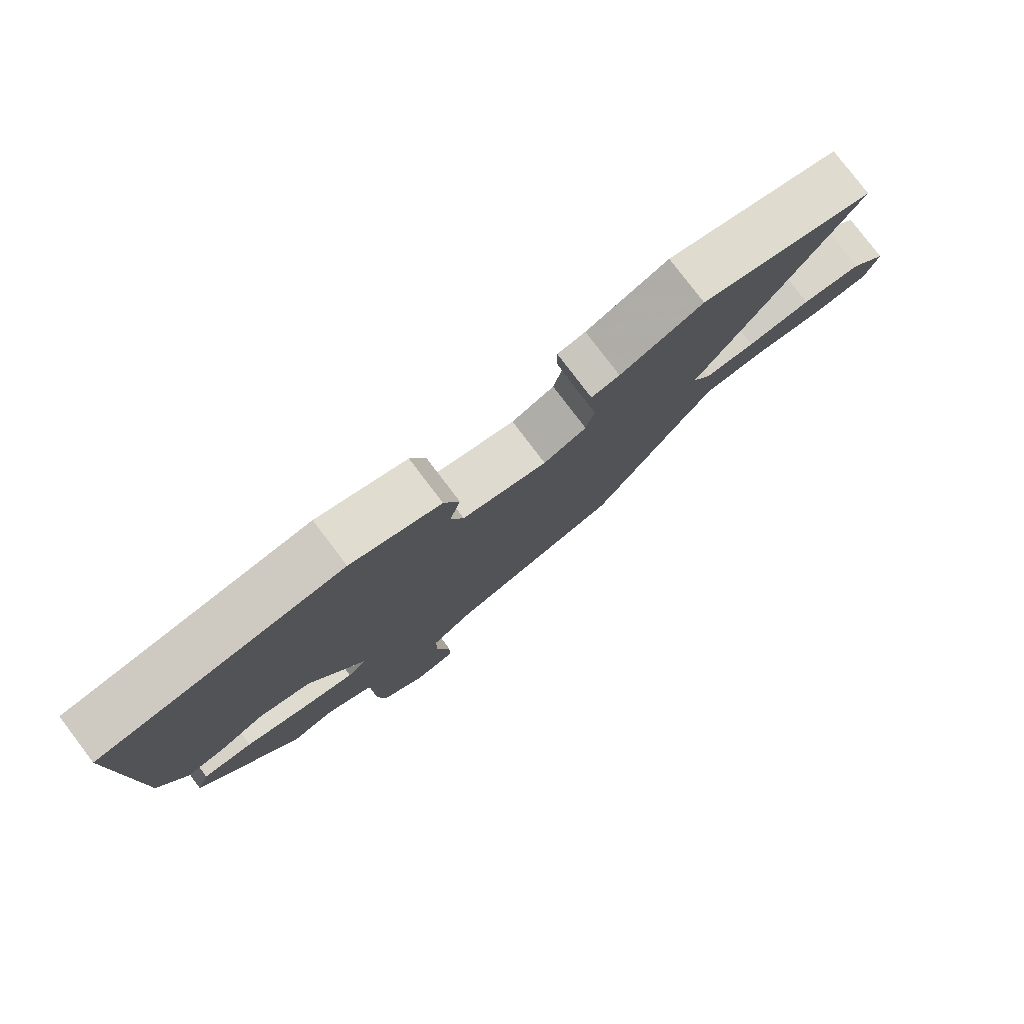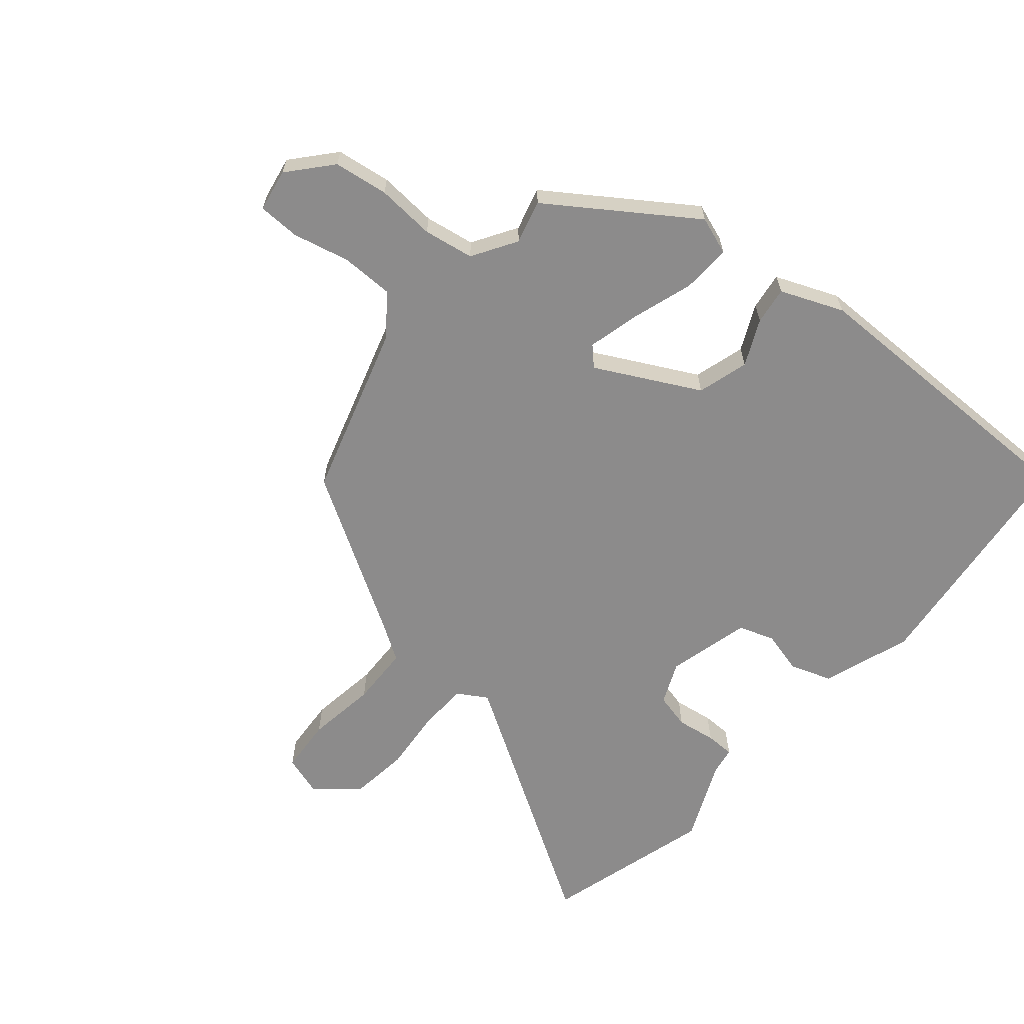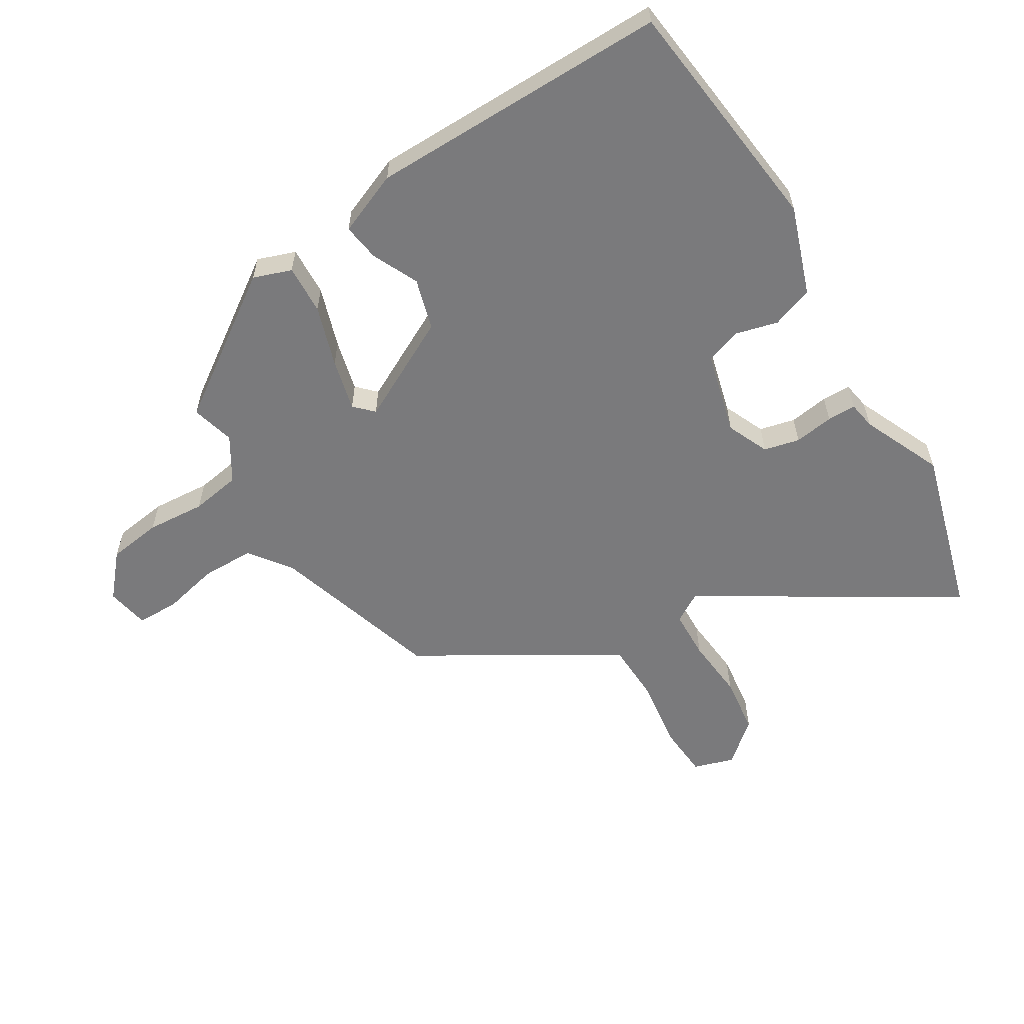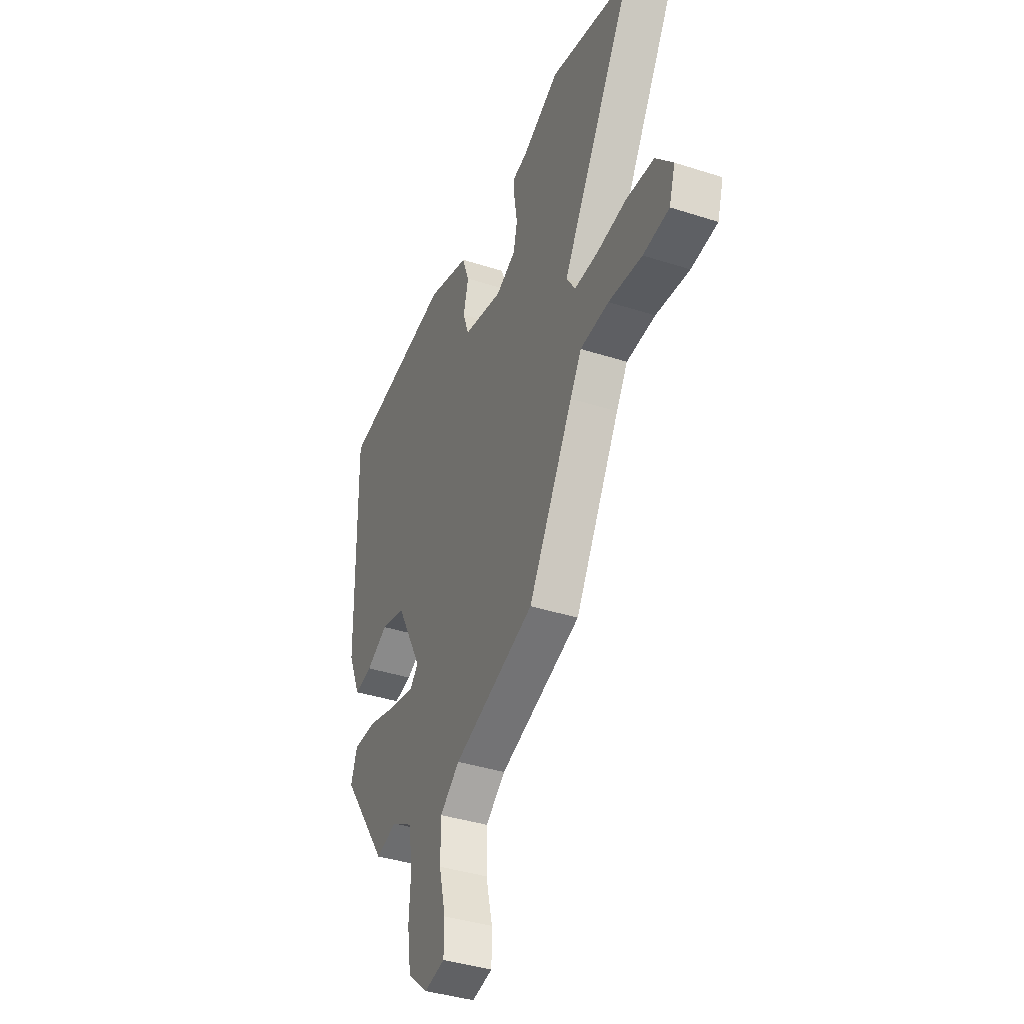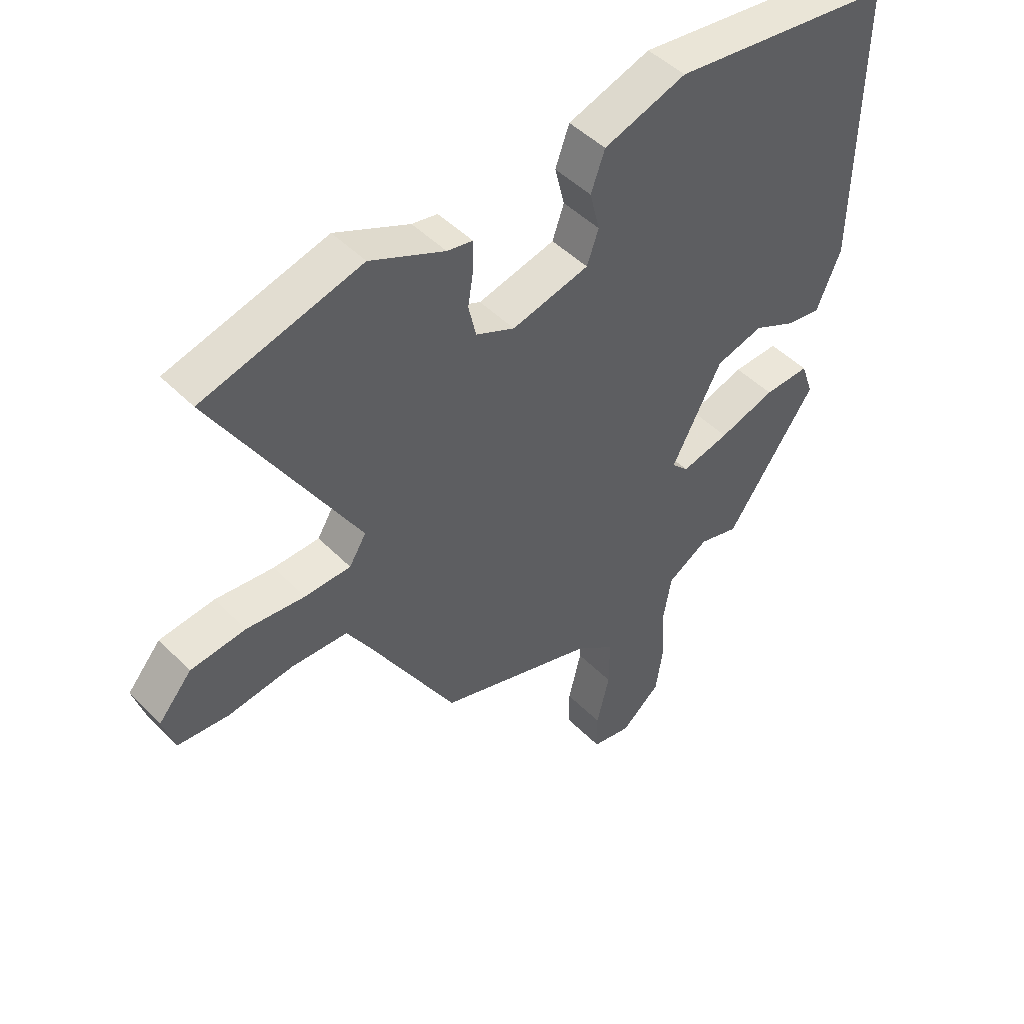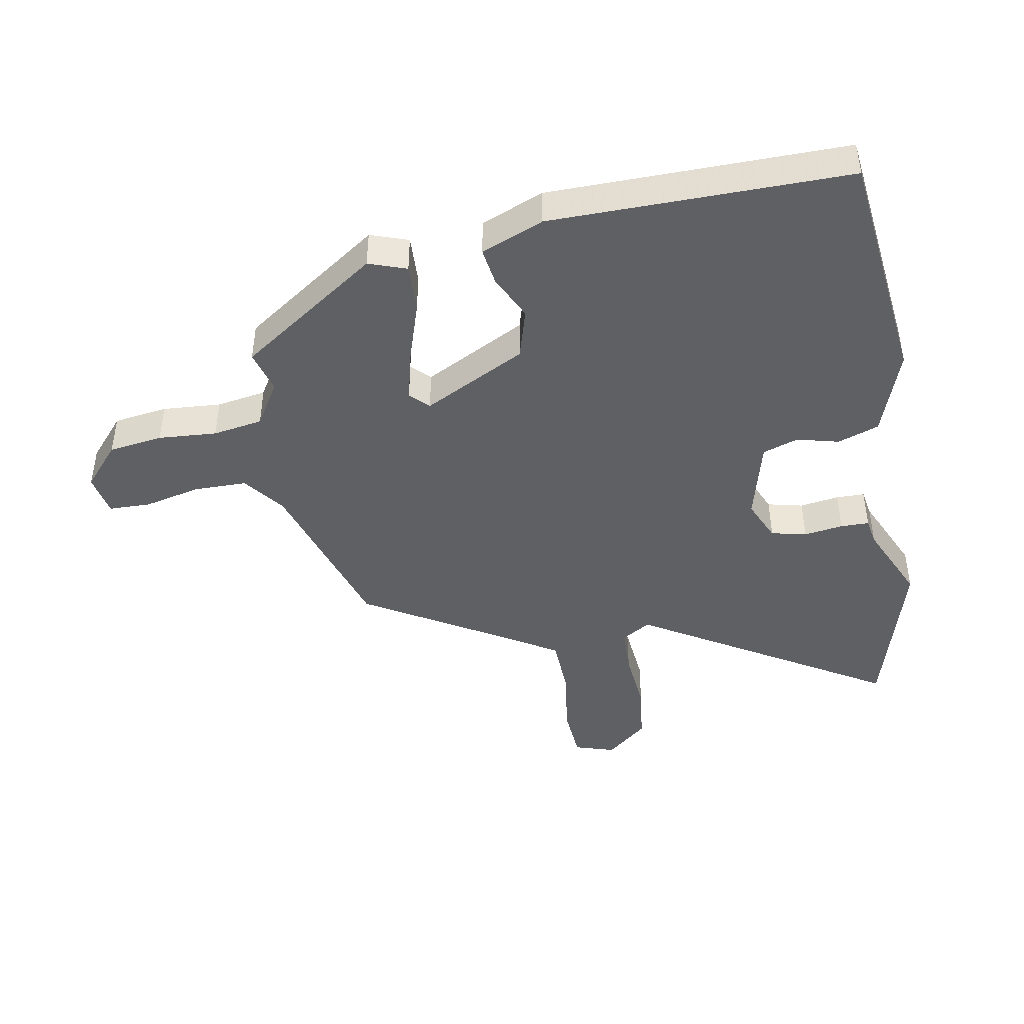
<metadata>
{"format":"obj","ext":"obj","renderer":"f3d","projection":"perspective","resolution":1024,"background":"white","views":[{"elev":79.4,"azim":-37.2,"up":"+Z"},{"elev":-64.0,"azim":-130.8,"up":"+Y"},{"elev":-58.2,"azim":-59.1,"up":"+Y"},{"elev":-39.2,"azim":68.1,"up":"+Z"},{"elev":47.2,"azim":138.5,"up":"+Z"},{"elev":-43.9,"azim":-80.1,"up":"+Y"}]}
</metadata>
<code>
v -0.306 0.07 -0.496
v -0.462 0.07 -0.273
v -0.441 0.07 -0.212
v -0.362 0.07 -0.215
v -0.264 0.07 -0.246
v -0.181 0.07 -0.266
v -0.152 0.07 -0.237
v -0.239 0.07 -0.073
v -0.321 0.07 -0.05
v -0.394 0.07 -0.085
v -0.454 0.07 -0.094
v -0.496 0.07 0.006
v -0.504 0.07 0.484
v -0.121 0.07 0.531
v 0.021 0.07 0.483
v 0.045 0.07 0.417
v 0.028 0.07 0.349
v 0.048 0.07 0.292
v 0.181 0.07 0.259
v 0.248 0.07 0.289
v 0.261 0.07 0.346
v 0.251 0.07 0.409
v 0.251 0.07 0.455
v 0.295 0.07 0.463
v 0.423 0.07 0.521
v 0.694 0.07 0.447
v 0.452 0.07 0.045
v 0.481 0.07 -0.002
v 0.56 0.07 -0.004
v 0.66 0.07 0.006
v 0.754 0.07 -0.005
v 0.811 0.07 -0.071
v 0.791 0.07 -0.136
v 0.704 0.07 -0.143
v 0.592 0.07 -0.128
v 0.496 0.07 -0.132
v 0.458 0.07 -0.193
v 0.308 0.07 -0.447
v 0.036 0.07 -0.533
v -0.03 0.07 -0.583
v -0.03 0.07 -0.668
v -0.008 0.07 -0.759
v -0.009 0.07 -0.826
v -0.077 0.07 -0.839
v -0.145 0.07 -0.781
v -0.158 0.07 -0.694
v -0.152 0.07 -0.6
v -0.166 0.07 -0.52
v -0.237 0.07 -0.477
v -0.306 0 -0.496
v -0.462 0 -0.273
v -0.441 0 -0.212
v -0.362 0 -0.215
v -0.264 0 -0.246
v -0.181 0 -0.266
v -0.152 0 -0.237
v -0.239 0 -0.073
v -0.321 0 -0.05
v -0.394 0 -0.085
v -0.454 0 -0.094
v -0.496 0 0.006
v -0.504 0 0.484
v -0.121 0 0.531
v 0.021 0 0.483
v 0.045 0 0.417
v 0.028 0 0.349
v 0.048 0 0.292
v 0.181 0 0.259
v 0.248 0 0.289
v 0.261 0 0.346
v 0.251 0 0.409
v 0.251 0 0.455
v 0.295 0 0.463
v 0.423 0 0.521
v 0.694 0 0.447
v 0.452 0 0.045
v 0.481 0 -0.002
v 0.56 0 -0.004
v 0.66 0 0.006
v 0.754 0 -0.005
v 0.811 0 -0.071
v 0.791 0 -0.136
v 0.704 0 -0.143
v 0.592 0 -0.128
v 0.496 0 -0.132
v 0.458 0 -0.193
v 0.308 0 -0.447
v 0.036 0 -0.533
v -0.03 0 -0.583
v -0.03 0 -0.668
v -0.008 0 -0.759
v -0.009 0 -0.826
v -0.077 0 -0.839
v -0.145 0 -0.781
v -0.158 0 -0.694
v -0.152 0 -0.6
v -0.166 0 -0.52
v -0.237 0 -0.477
f 44 45 46 47
f 44 47 48
f 41 42 43 44
f 40 41 44 48
f 39 40 48 49
f 37 38 39 49
f 32 33 34 35
f 32 35 36
f 29 30 31 32
f 28 29 32 36
f 27 28 36 37
f 24 25 26 27
f 21 22 23 24
f 20 21 24 27
f 19 20 27 37
f 14 15 16 17
f 14 17 18
f 13 14 18
f 12 13 18
f 9 10 11 12
f 8 9 12 18
f 7 8 18 19
f 2 3 4 5
f 2 5 6
f 1 2 6
f 49 1 6 7
f 7 19 37 49
f 96 95 94 93
f 97 96 93
f 93 92 91 90
f 97 93 90 89
f 98 97 89 88
f 98 88 87 86
f 84 83 82 81
f 85 84 81
f 81 80 79 78
f 85 81 78 77
f 86 85 77 76
f 76 75 74 73
f 73 72 71 70
f 76 73 70 69
f 86 76 69 68
f 66 65 64 63
f 67 66 63
f 67 63 62
f 67 62 61
f 61 60 59 58
f 67 61 58 57
f 68 67 57 56
f 54 53 52 51
f 55 54 51
f 55 51 50
f 56 55 50 98
f 98 86 68 56
f 1 50 51 2
f 2 51 52 3
f 3 52 53 4
f 4 53 54 5
f 5 54 55 6
f 6 55 56 7
f 7 56 57 8
f 8 57 58 9
f 9 58 59 10
f 10 59 60 11
f 11 60 61 12
f 12 61 62 13
f 13 62 63 14
f 14 63 64 15
f 15 64 65 16
f 16 65 66 17
f 17 66 67 18
f 18 67 68 19
f 19 68 69 20
f 20 69 70 21
f 21 70 71 22
f 22 71 72 23
f 23 72 73 24
f 24 73 74 25
f 25 74 75 26
f 26 75 76 27
f 27 76 77 28
f 28 77 78 29
f 29 78 79 30
f 30 79 80 31
f 31 80 81 32
f 32 81 82 33
f 33 82 83 34
f 34 83 84 35
f 35 84 85 36
f 36 85 86 37
f 37 86 87 38
f 38 87 88 39
f 39 88 89 40
f 40 89 90 41
f 41 90 91 42
f 42 91 92 43
f 43 92 93 44
f 44 93 94 45
f 45 94 95 46
f 46 95 96 47
f 47 96 97 48
f 48 97 98 49
f 49 98 50 1

</code>
